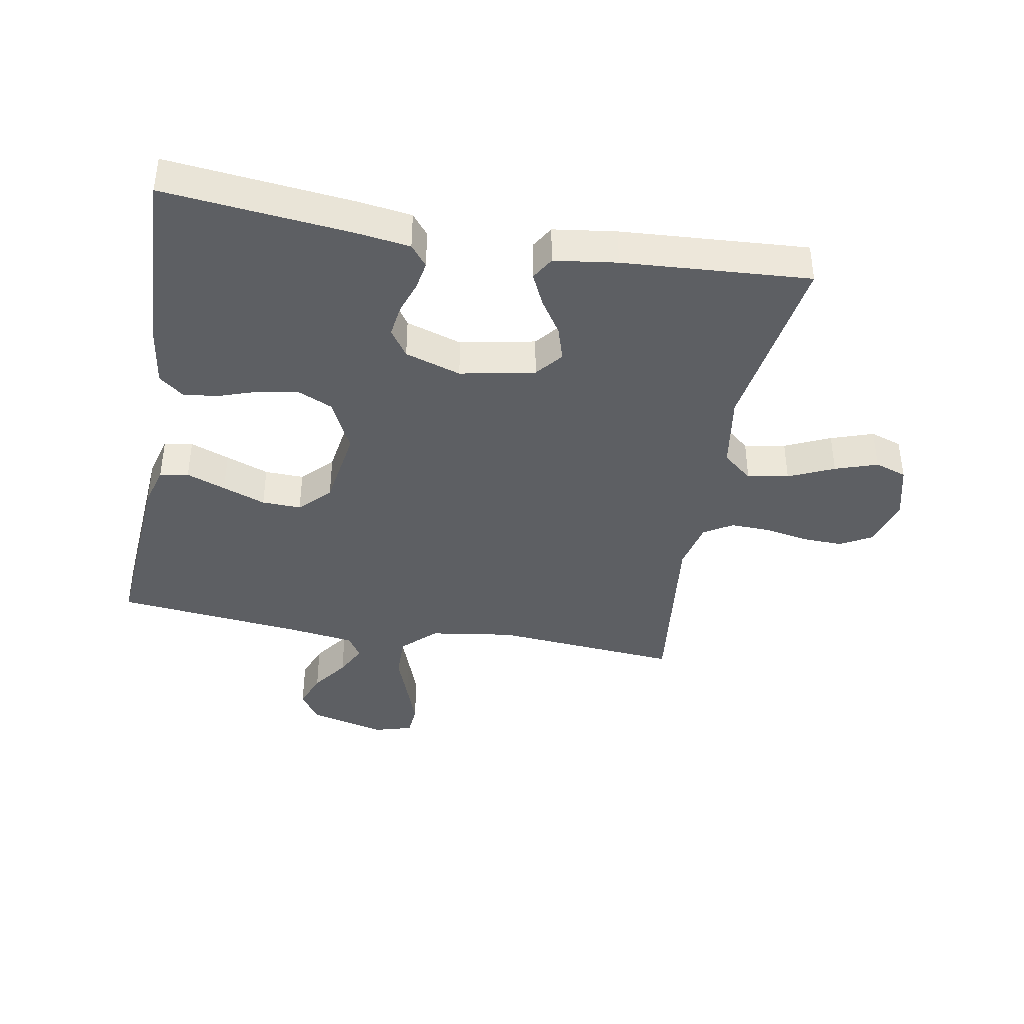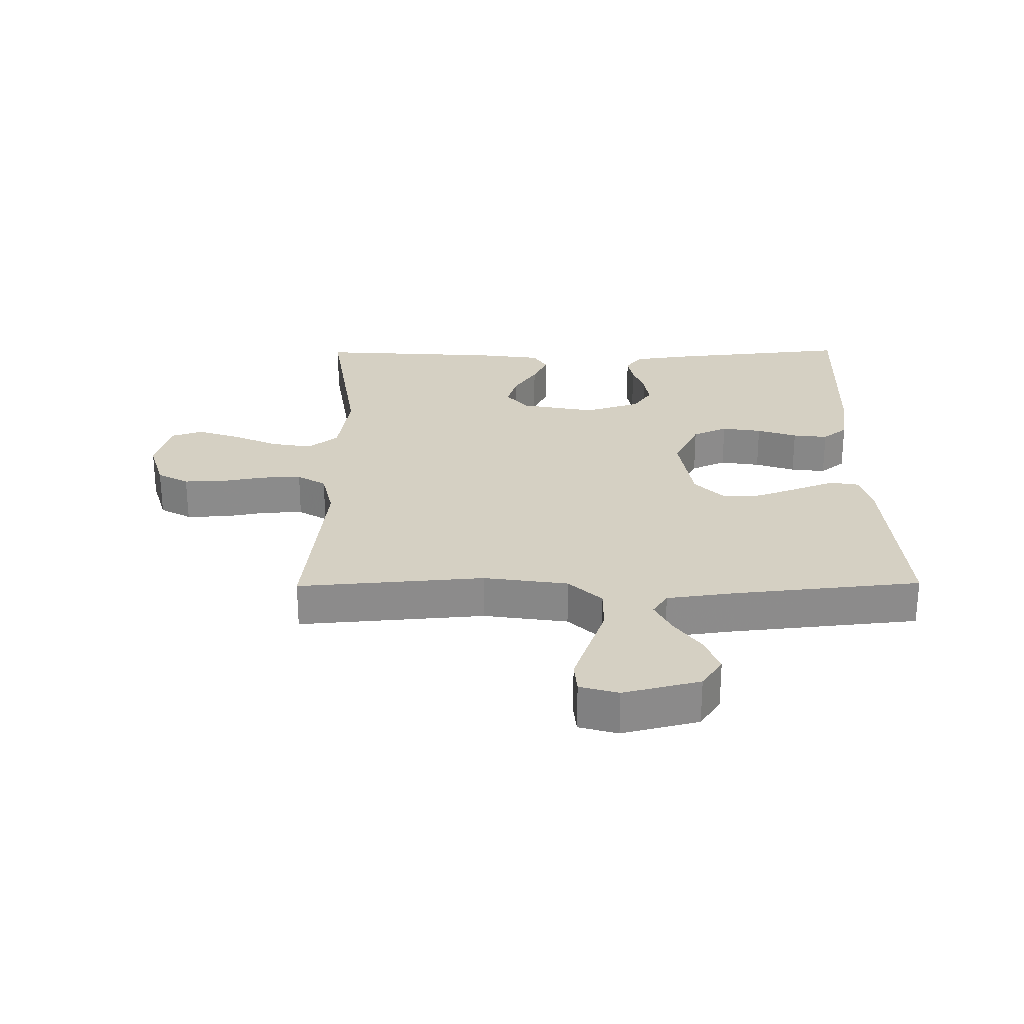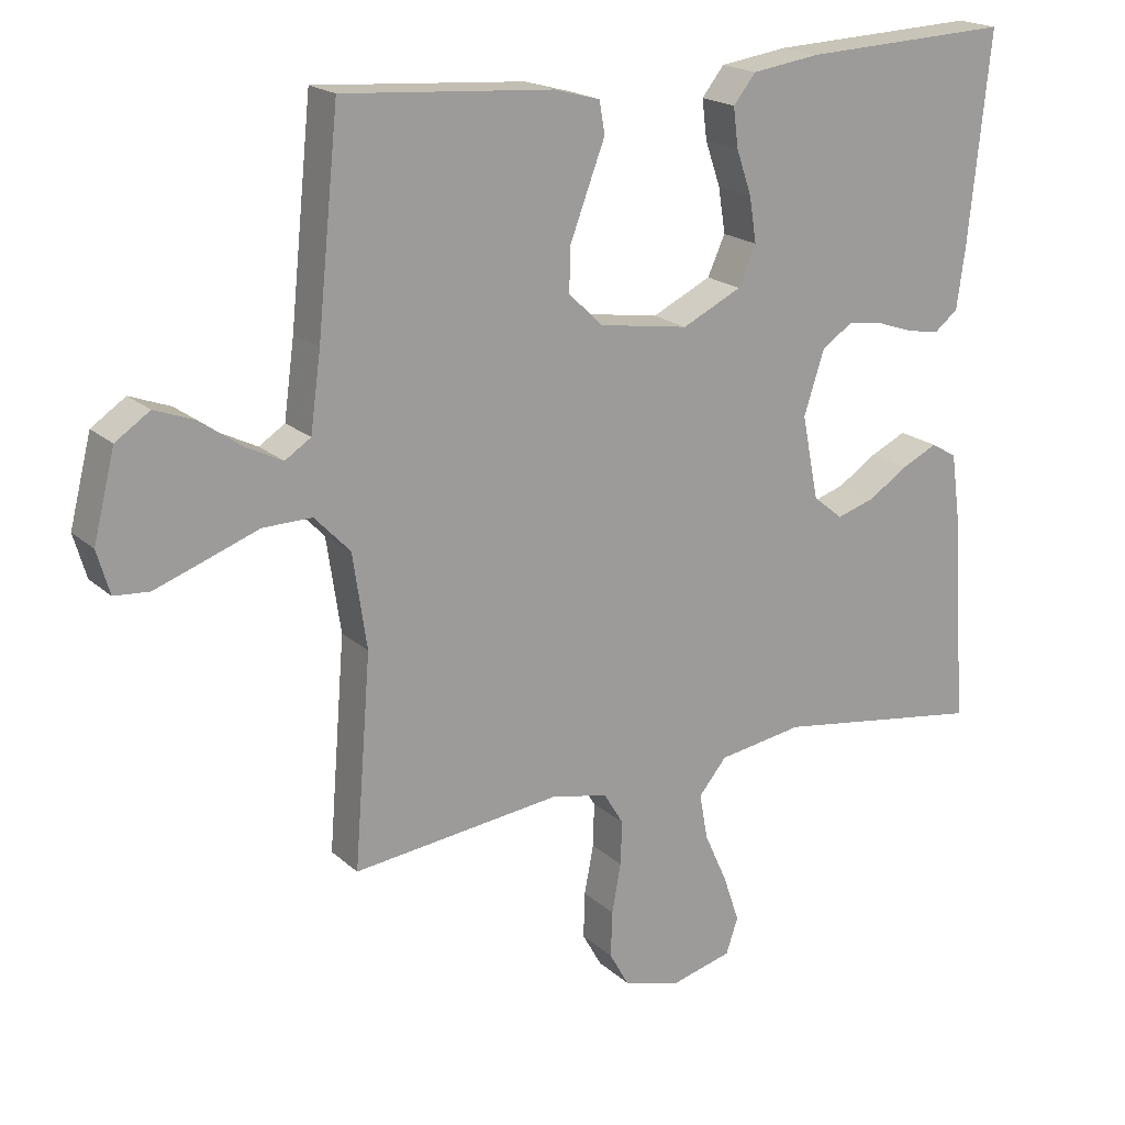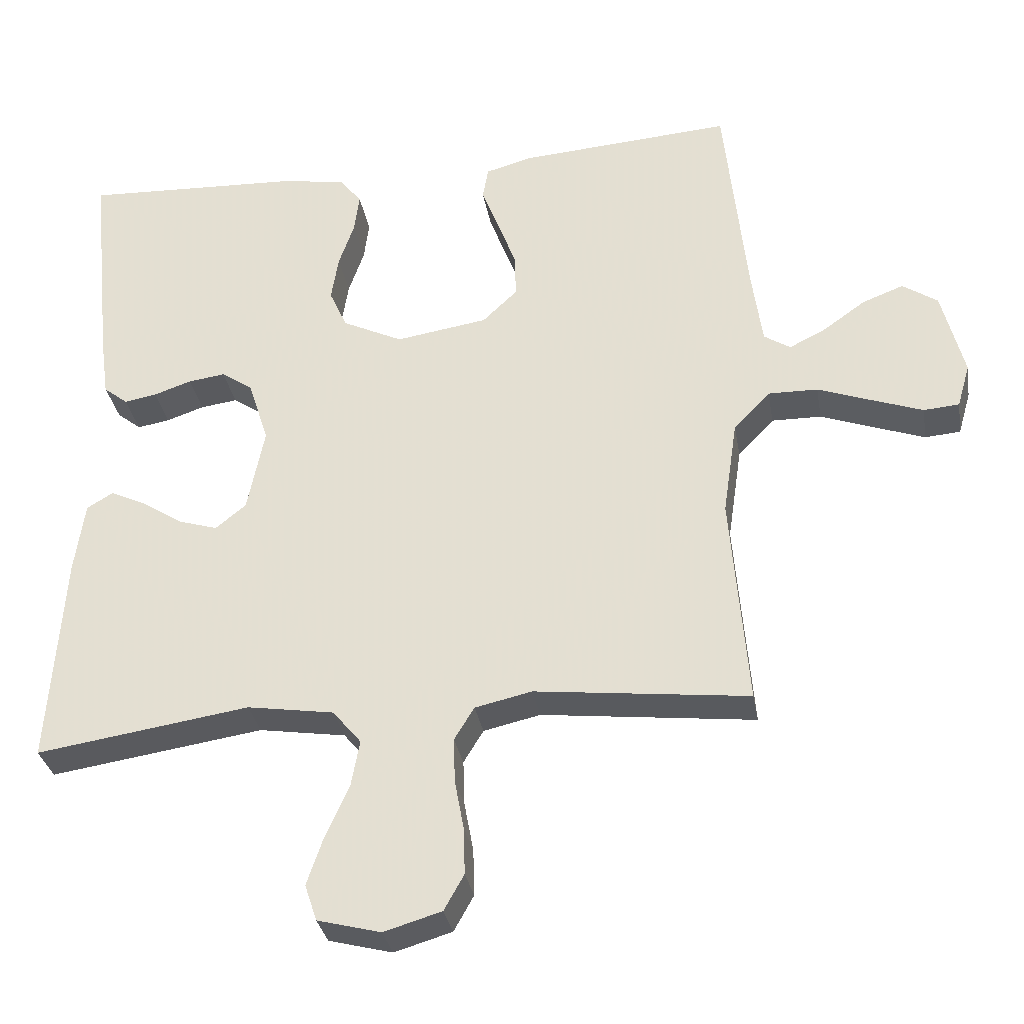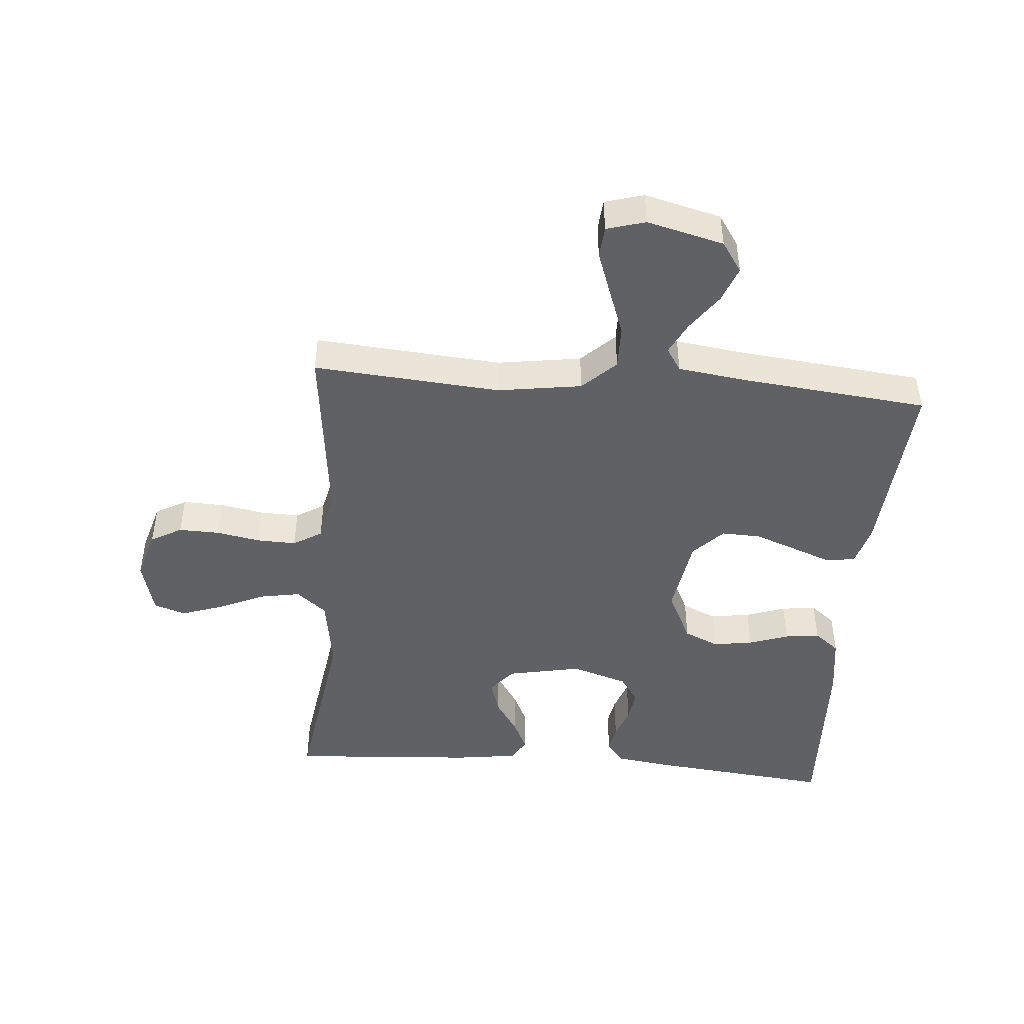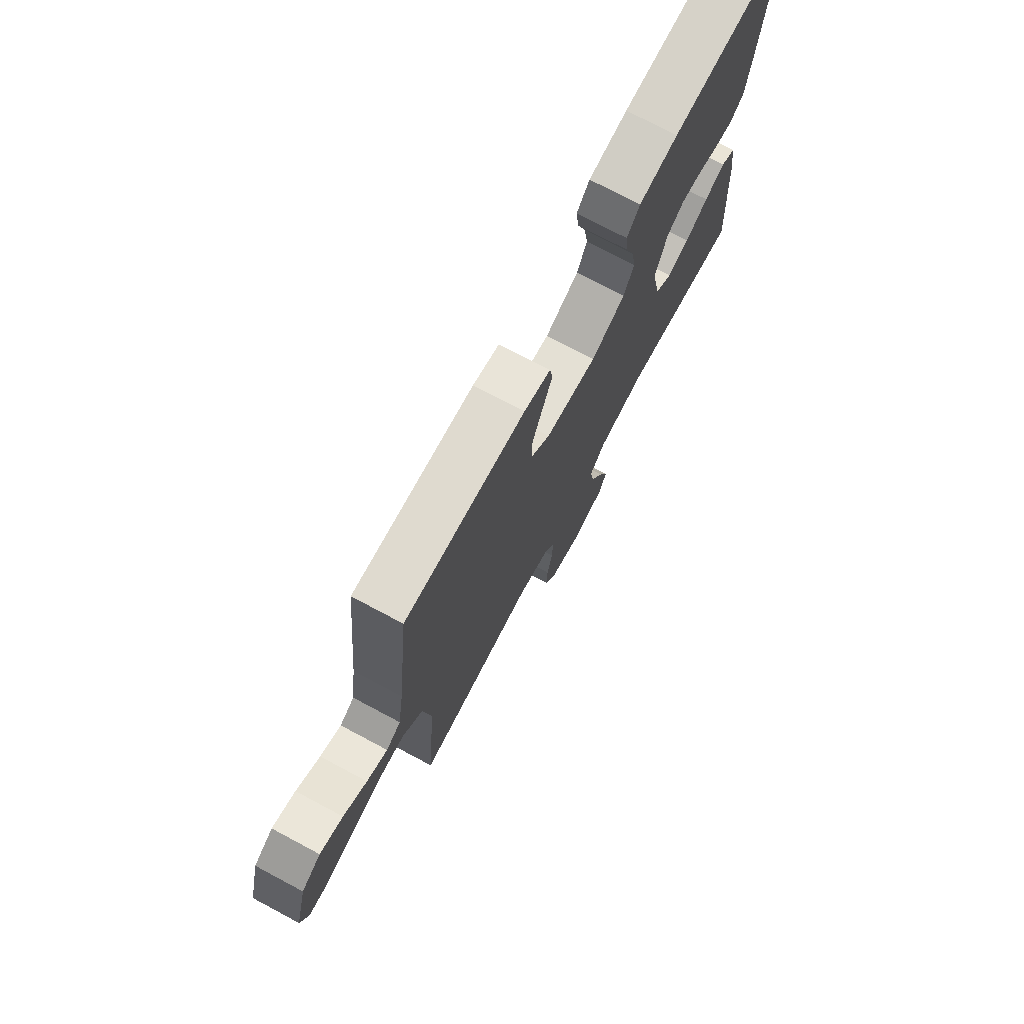
<metadata>
{"format":"obj","ext":"obj","renderer":"f3d","projection":"perspective","resolution":1024,"background":"white","views":[{"elev":-40.1,"azim":79.8,"up":"+Y"},{"elev":26.4,"azim":-90.6,"up":"+Y"},{"elev":19.3,"azim":-32.2,"up":"+Z"},{"elev":-32.2,"azim":-170.3,"up":"+Z"},{"elev":-45.7,"azim":-94.7,"up":"+Y"},{"elev":74.8,"azim":-62.0,"up":"+Z"}]}
</metadata>
<code>
v 0.5 0.07 0.5
v 0.469 0.07 0.2
v 0.457 0.07 0.114
v 0.423 0.07 0.087
v 0.377 0.07 0.095
v 0.324 0.07 0.113
v 0.272 0.07 0.12
v 0.228 0.07 0.09
v 0.199 0.07 0
v 0.223 0.07 -0.12
v 0.266 0.07 -0.155
v 0.321 0.07 -0.138
v 0.378 0.07 -0.101
v 0.429 0.07 -0.077
v 0.466 0.07 -0.099
v 0.48 0.07 -0.2
v 0.5 0.07 -0.5
v 0.2 0.07 -0.455
v 0.078 0.07 -0.474
v 0.038 0.07 -0.522
v 0.05 0.07 -0.588
v 0.083 0.07 -0.661
v 0.106 0.07 -0.729
v 0.089 0.07 -0.78
v 0 0.07 -0.803
v -0.081 0.07 -0.779
v -0.109 0.07 -0.729
v -0.107 0.07 -0.663
v -0.094 0.07 -0.593
v -0.092 0.07 -0.53
v -0.12 0.07 -0.484
v -0.2 0.07 -0.466
v -0.5 0.07 -0.5
v -0.476 0.07 -0.2
v -0.496 0.07 -0.065
v -0.547 0.07 -0.012
v -0.617 0.07 -0.013
v -0.694 0.07 -0.041
v -0.764 0.07 -0.066
v -0.814 0.07 -0.062
v -0.832 0.07 0
v -0.801 0.07 0.123
v -0.752 0.07 0.156
v -0.694 0.07 0.134
v -0.635 0.07 0.092
v -0.583 0.07 0.066
v -0.546 0.07 0.09
v -0.531 0.07 0.2
v -0.5 0.07 0.5
v -0.2 0.07 0.478
v -0.134 0.07 0.46
v -0.126 0.07 0.414
v -0.15 0.07 0.351
v -0.176 0.07 0.282
v -0.178 0.07 0.219
v -0.129 0.07 0.172
v 0 0.07 0.152
v 0.085 0.07 0.193
v 0.11 0.07 0.249
v 0.1 0.07 0.313
v 0.078 0.07 0.377
v 0.071 0.07 0.433
v 0.103 0.07 0.473
v 0.2 0.07 0.487
v 0.5 0 0.5
v 0.469 0 0.2
v 0.457 0 0.114
v 0.423 0 0.087
v 0.377 0 0.095
v 0.324 0 0.113
v 0.272 0 0.12
v 0.228 0 0.09
v 0.199 0 0
v 0.223 0 -0.12
v 0.266 0 -0.155
v 0.321 0 -0.138
v 0.378 0 -0.101
v 0.429 0 -0.077
v 0.466 0 -0.099
v 0.48 0 -0.2
v 0.5 0 -0.5
v 0.2 0 -0.455
v 0.078 0 -0.474
v 0.038 0 -0.522
v 0.05 0 -0.588
v 0.083 0 -0.661
v 0.106 0 -0.729
v 0.089 0 -0.78
v 0 0 -0.803
v -0.081 0 -0.779
v -0.109 0 -0.729
v -0.107 0 -0.663
v -0.094 0 -0.593
v -0.092 0 -0.53
v -0.12 0 -0.484
v -0.2 0 -0.466
v -0.5 0 -0.5
v -0.476 0 -0.2
v -0.496 0 -0.065
v -0.547 0 -0.012
v -0.617 0 -0.013
v -0.694 0 -0.041
v -0.764 0 -0.066
v -0.814 0 -0.062
v -0.832 0 0
v -0.801 0 0.123
v -0.752 0 0.156
v -0.694 0 0.134
v -0.635 0 0.092
v -0.583 0 0.066
v -0.546 0 0.09
v -0.531 0 0.2
v -0.5 0 0.5
v -0.2 0 0.478
v -0.134 0 0.46
v -0.126 0 0.414
v -0.15 0 0.351
v -0.176 0 0.282
v -0.178 0 0.219
v -0.129 0 0.172
v 0 0 0.152
v 0.085 0 0.193
v 0.11 0 0.249
v 0.1 0 0.313
v 0.078 0 0.377
v 0.071 0 0.433
v 0.103 0 0.473
v 0.2 0 0.487
f 60 61 62 63
f 59 60 63 64
f 50 51 52 53
f 48 49 50 53
f 47 48 53 54
f 46 47 54 55
f 42 43 44 45
f 42 45 46
f 41 42 46
f 40 41 46
f 37 38 39 40
f 37 40 46 55
f 32 33 34
f 31 32 34 35
f 26 27 28 29
f 26 29 30
f 25 26 30
f 24 25 30
f 21 22 23 24
f 21 24 30 31
f 15 16 17 18
f 15 18 19
f 12 13 14 15
f 11 12 15 19
f 10 11 19 20
f 3 4 5 6
f 3 6 7
f 2 3 7
f 59 64 1 2
f 58 59 2 7
f 57 58 7 8
f 56 57 8 9
f 36 37 55 56
f 35 36 56 9
f 20 21 31 35
f 9 10 20 35
f 127 126 125 124
f 128 127 124 123
f 117 116 115 114
f 117 114 113 112
f 118 117 112 111
f 119 118 111 110
f 109 108 107 106
f 110 109 106
f 110 106 105
f 110 105 104
f 104 103 102 101
f 119 110 104 101
f 98 97 96
f 99 98 96 95
f 93 92 91 90
f 94 93 90
f 94 90 89
f 94 89 88
f 88 87 86 85
f 95 94 88 85
f 82 81 80 79
f 83 82 79
f 79 78 77 76
f 83 79 76 75
f 84 83 75 74
f 70 69 68 67
f 71 70 67
f 71 67 66
f 66 65 128 123
f 71 66 123 122
f 72 71 122 121
f 73 72 121 120
f 120 119 101 100
f 73 120 100 99
f 99 95 85 84
f 99 84 74 73
f 1 65 66 2
f 2 66 67 3
f 3 67 68 4
f 4 68 69 5
f 5 69 70 6
f 6 70 71 7
f 7 71 72 8
f 8 72 73 9
f 9 73 74 10
f 10 74 75 11
f 11 75 76 12
f 12 76 77 13
f 13 77 78 14
f 14 78 79 15
f 15 79 80 16
f 16 80 81 17
f 17 81 82 18
f 18 82 83 19
f 19 83 84 20
f 20 84 85 21
f 21 85 86 22
f 22 86 87 23
f 23 87 88 24
f 24 88 89 25
f 25 89 90 26
f 26 90 91 27
f 27 91 92 28
f 28 92 93 29
f 29 93 94 30
f 30 94 95 31
f 31 95 96 32
f 32 96 97 33
f 33 97 98 34
f 34 98 99 35
f 35 99 100 36
f 36 100 101 37
f 37 101 102 38
f 38 102 103 39
f 39 103 104 40
f 40 104 105 41
f 41 105 106 42
f 42 106 107 43
f 43 107 108 44
f 44 108 109 45
f 45 109 110 46
f 46 110 111 47
f 47 111 112 48
f 48 112 113 49
f 49 113 114 50
f 50 114 115 51
f 51 115 116 52
f 52 116 117 53
f 53 117 118 54
f 54 118 119 55
f 55 119 120 56
f 56 120 121 57
f 57 121 122 58
f 58 122 123 59
f 59 123 124 60
f 60 124 125 61
f 61 125 126 62
f 62 126 127 63
f 63 127 128 64
f 64 128 65 1

</code>
